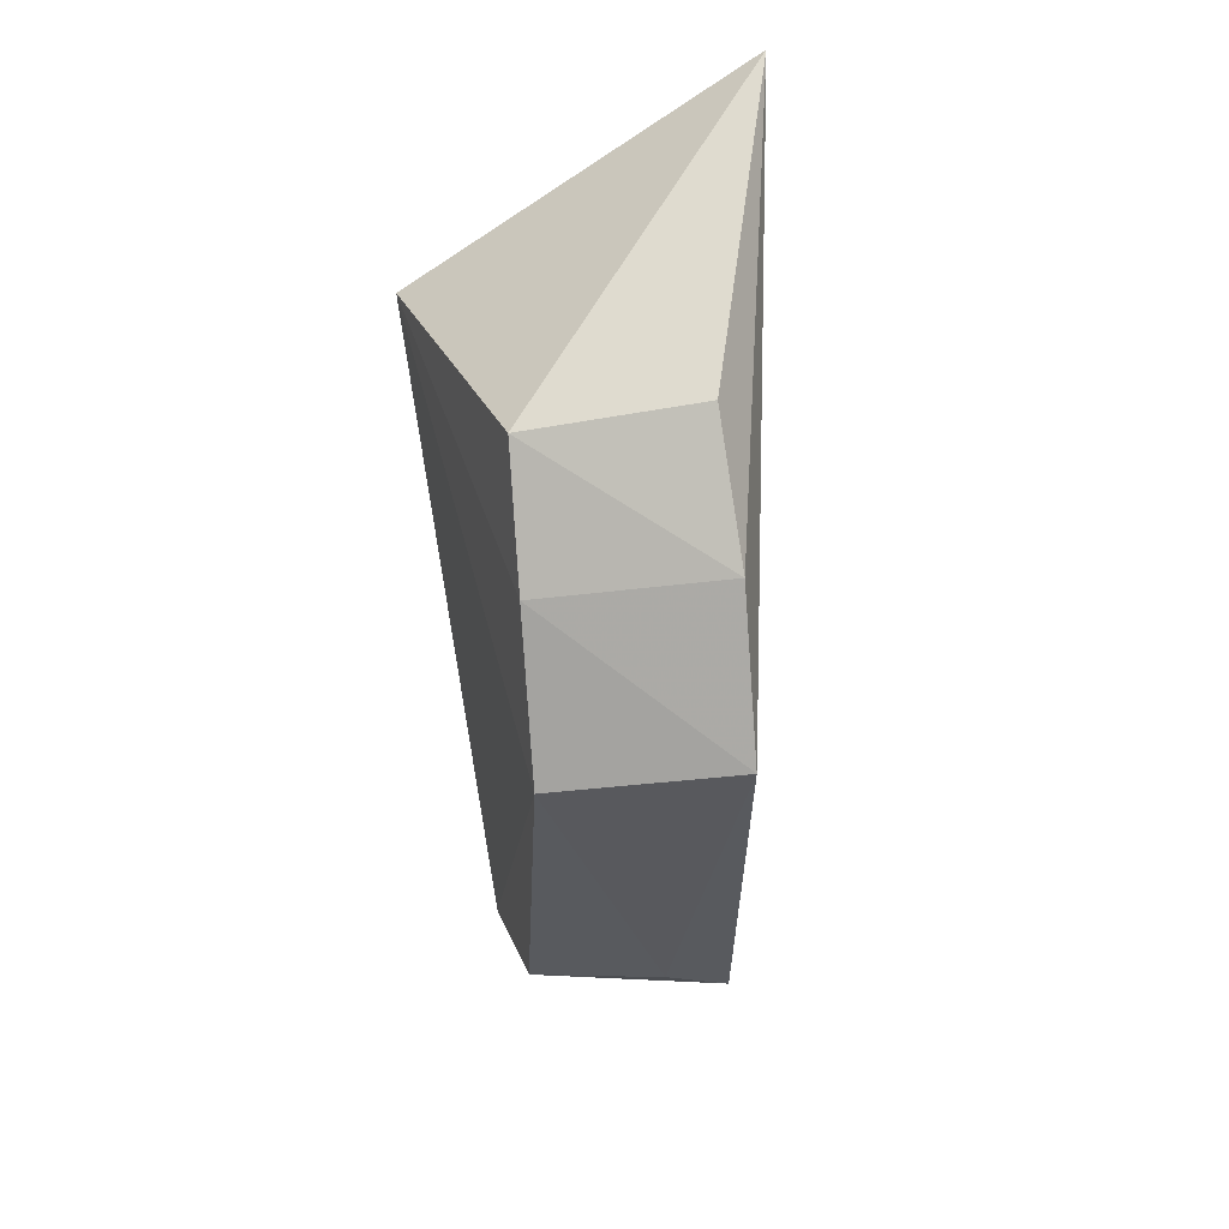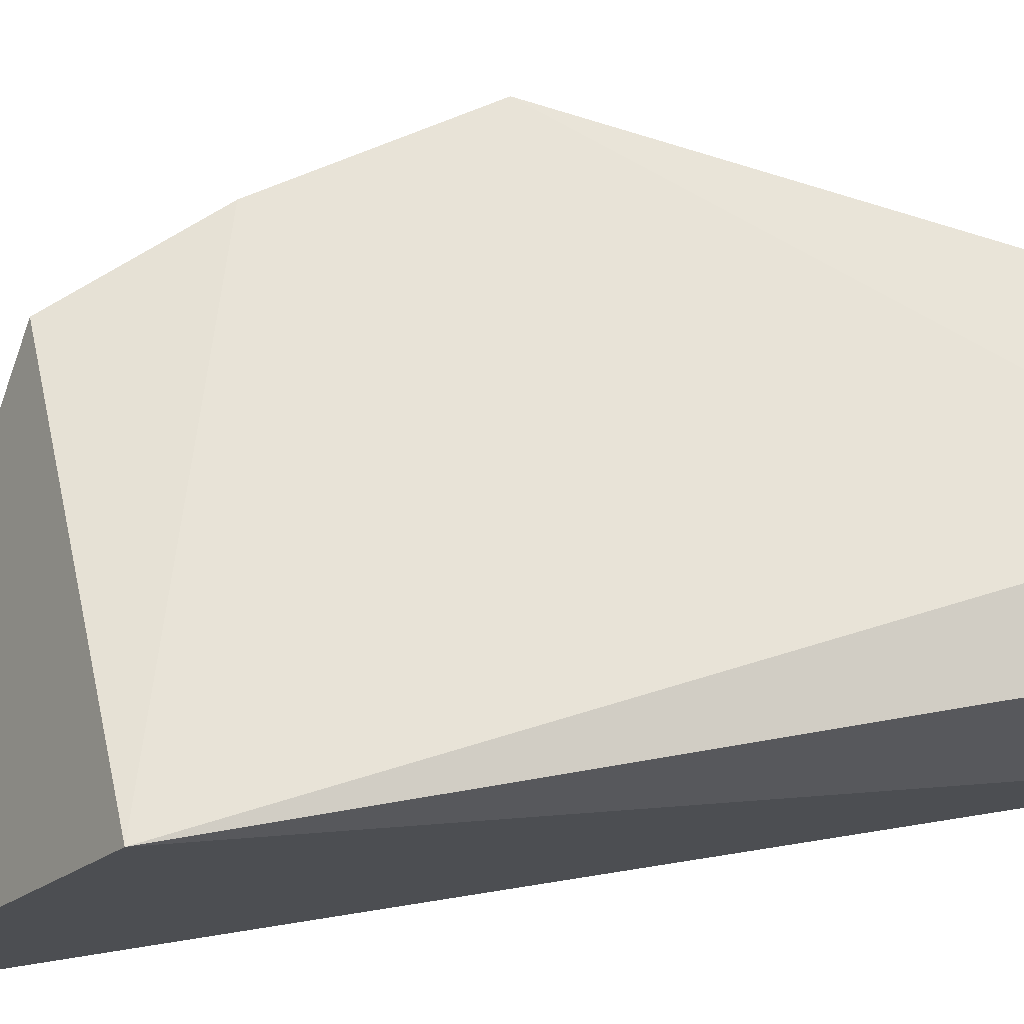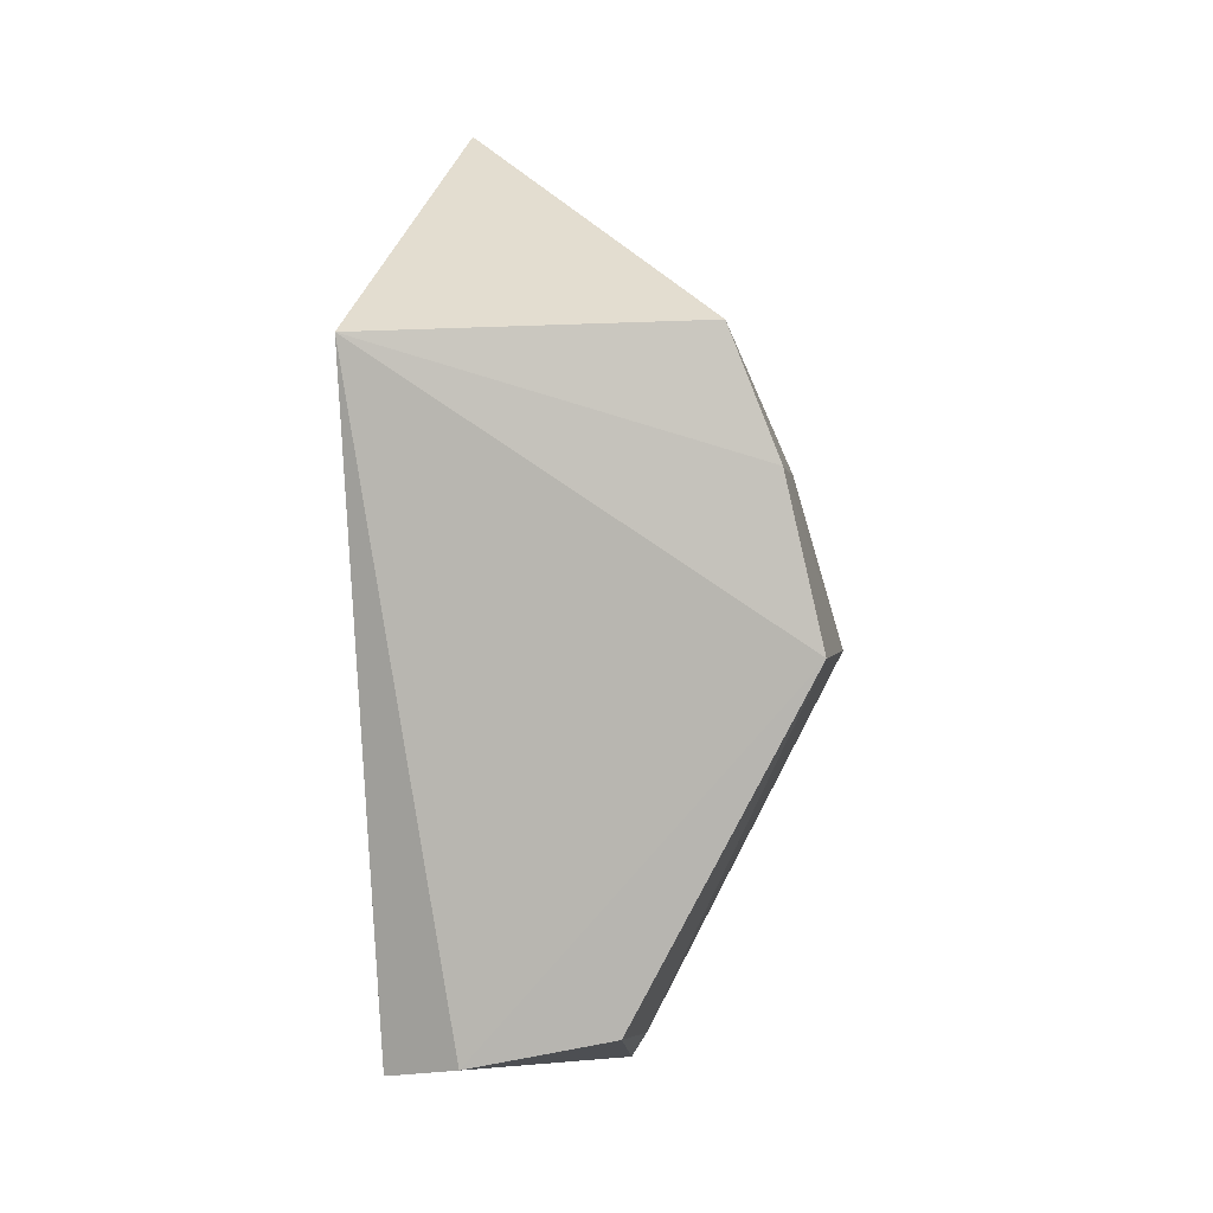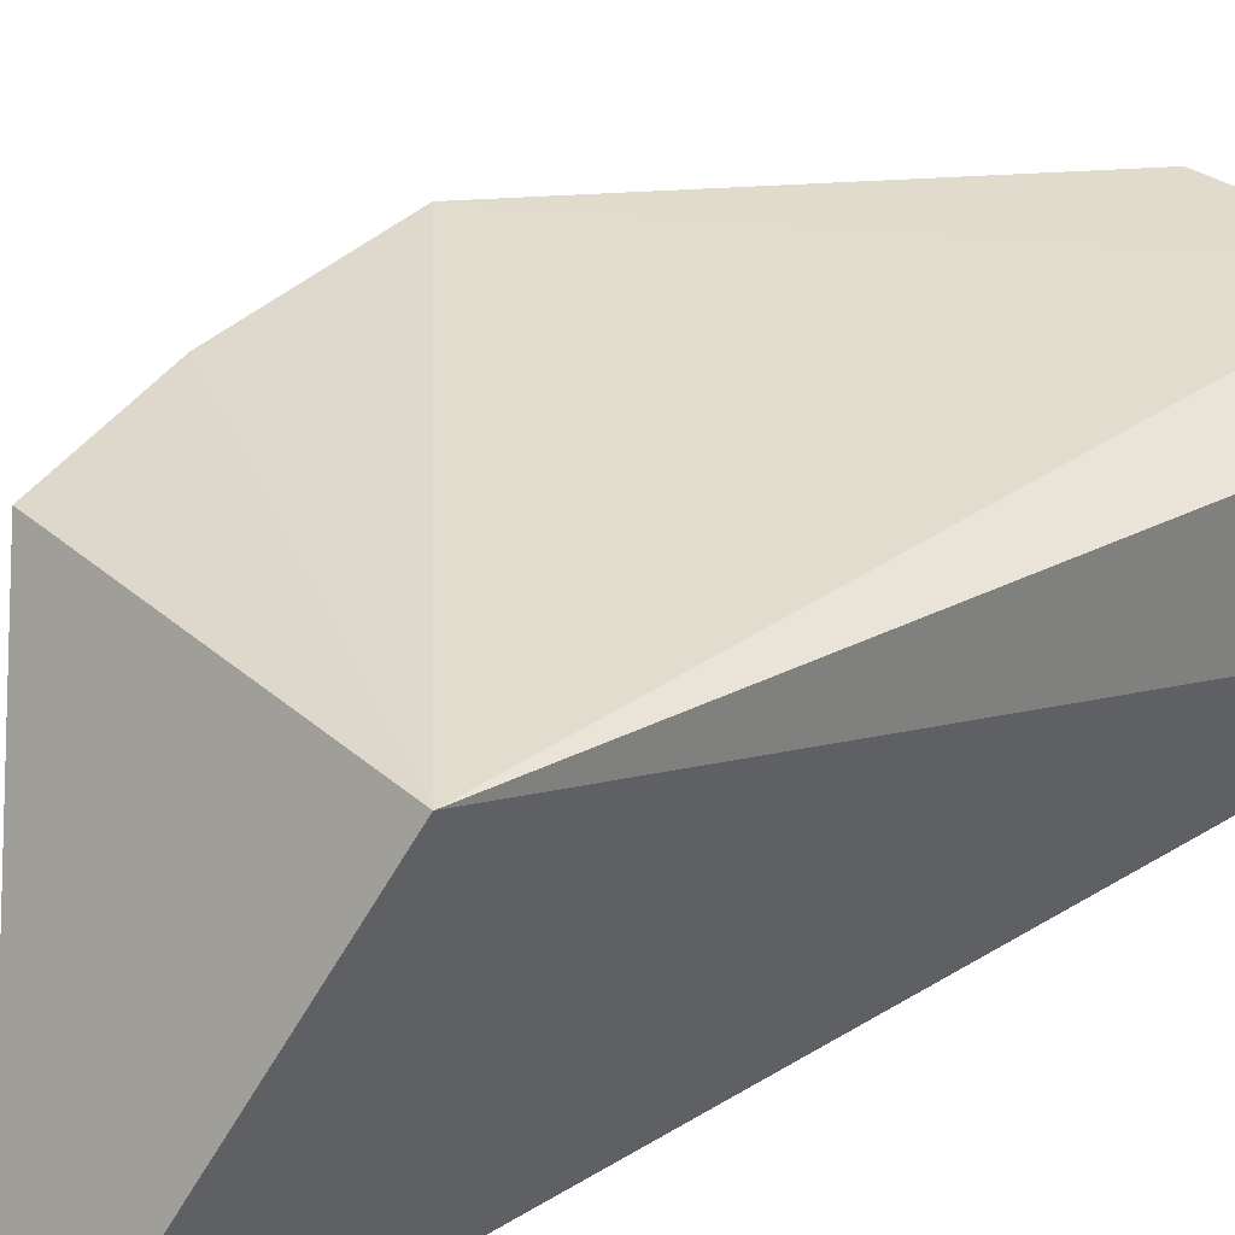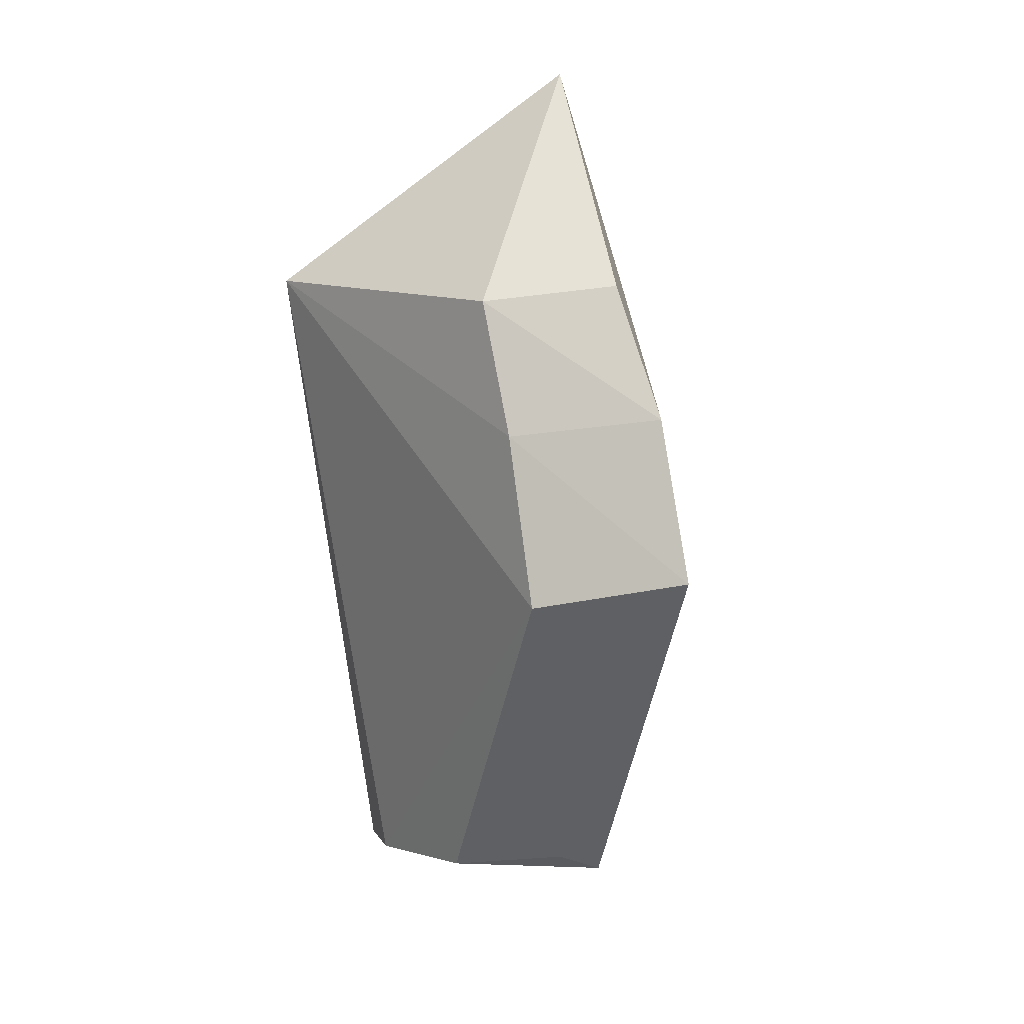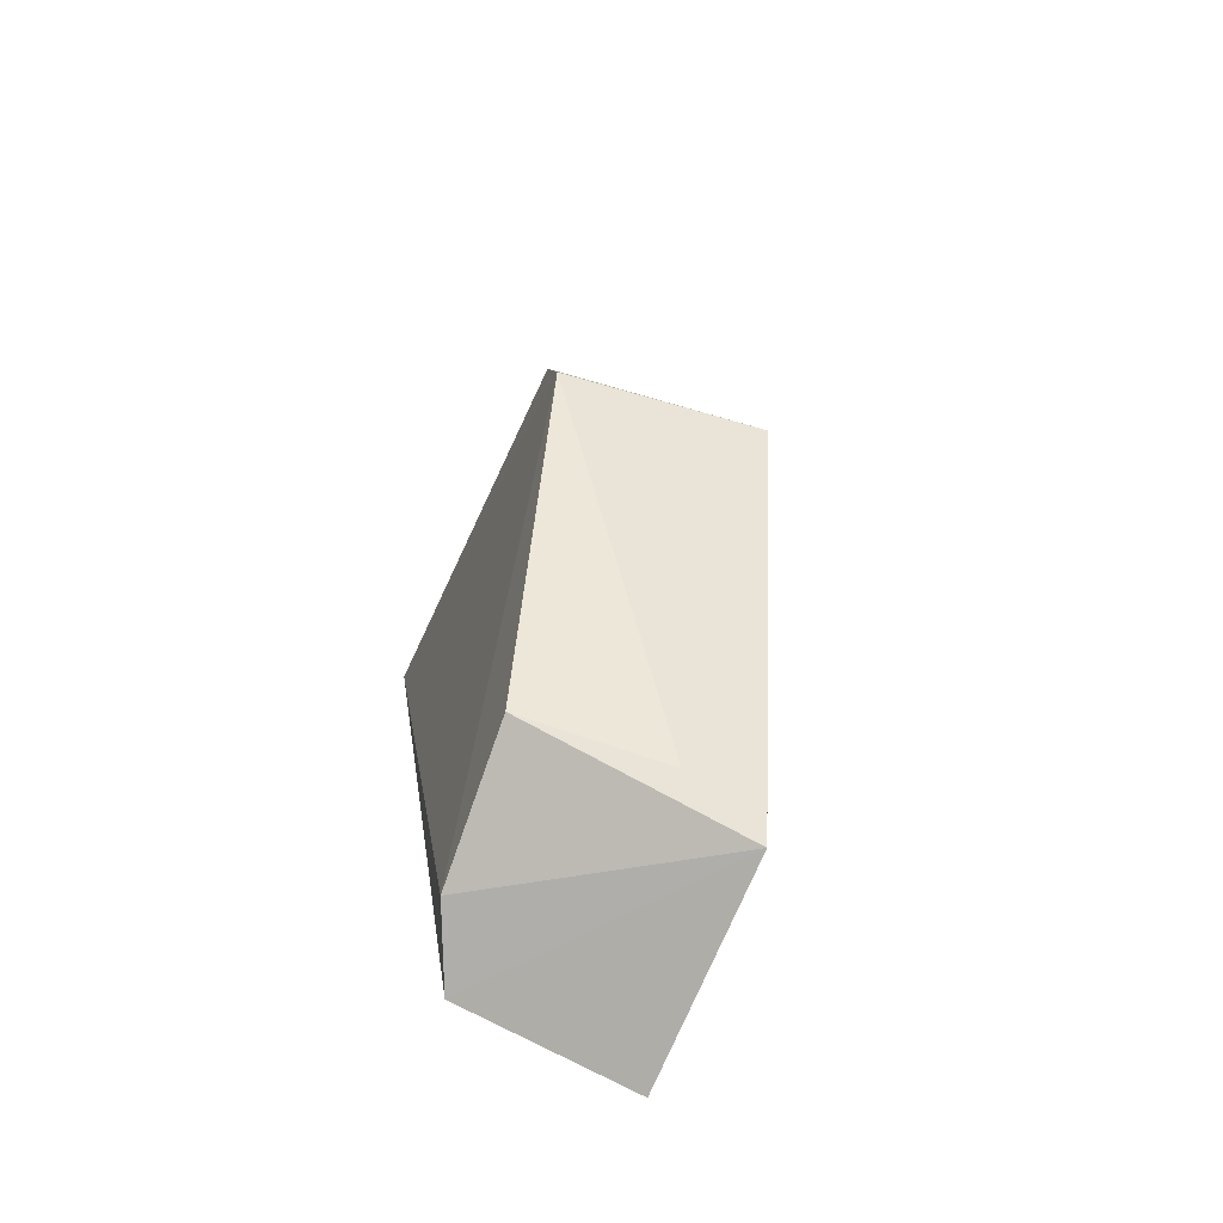
<metadata>
{"format":"obj","ext":"obj","renderer":"f3d","projection":"perspective","resolution":1024,"background":"white","views":[{"elev":30.5,"azim":-100.4,"up":"+Z"},{"elev":69.0,"azim":79.3,"up":"+Y"},{"elev":2.2,"azim":-169.4,"up":"+Z"},{"elev":41.1,"azim":54.1,"up":"+Y"},{"elev":13.8,"azim":-121.4,"up":"+Z"},{"elev":-70.8,"azim":-105.3,"up":"+Z"}]}
</metadata>
<code>
v -0.0189 -0.002959 0.06164
v -0.01655 0.01673 0.04857
v -0.04132 0.01319 0.03198
v -0.02897 -5.305e-05 0.007923
v -0.01624 0.001788 0.006945
v -0.04126 0.001928 0.03174
v -0.03613 0.01335 0.04919
v -0.022 0.01294 0.009948
v -0.03058 0.004181 0.01037
v -0.0391 0.01338 0.04173
v -0.0344 0.002805 0.04922
v -0.01747 0.01155 0.009096
v -0.0306 0.01224 0.01178
v -0.03846 0.00218 0.04147
f 5 2 1
f 5 1 4
f 6 4 1
f 7 1 2
f 8 3 2
f 9 6 3
f 9 4 6
f 10 7 2
f 10 2 3
f 10 3 6
f 11 1 7
f 12 8 2
f 12 2 5
f 12 5 4
f 12 4 8
f 13 8 4
f 13 4 9
f 13 9 3
f 13 3 8
f 14 10 6
f 14 7 10
f 14 11 7
f 14 6 1
f 14 1 11

</code>
